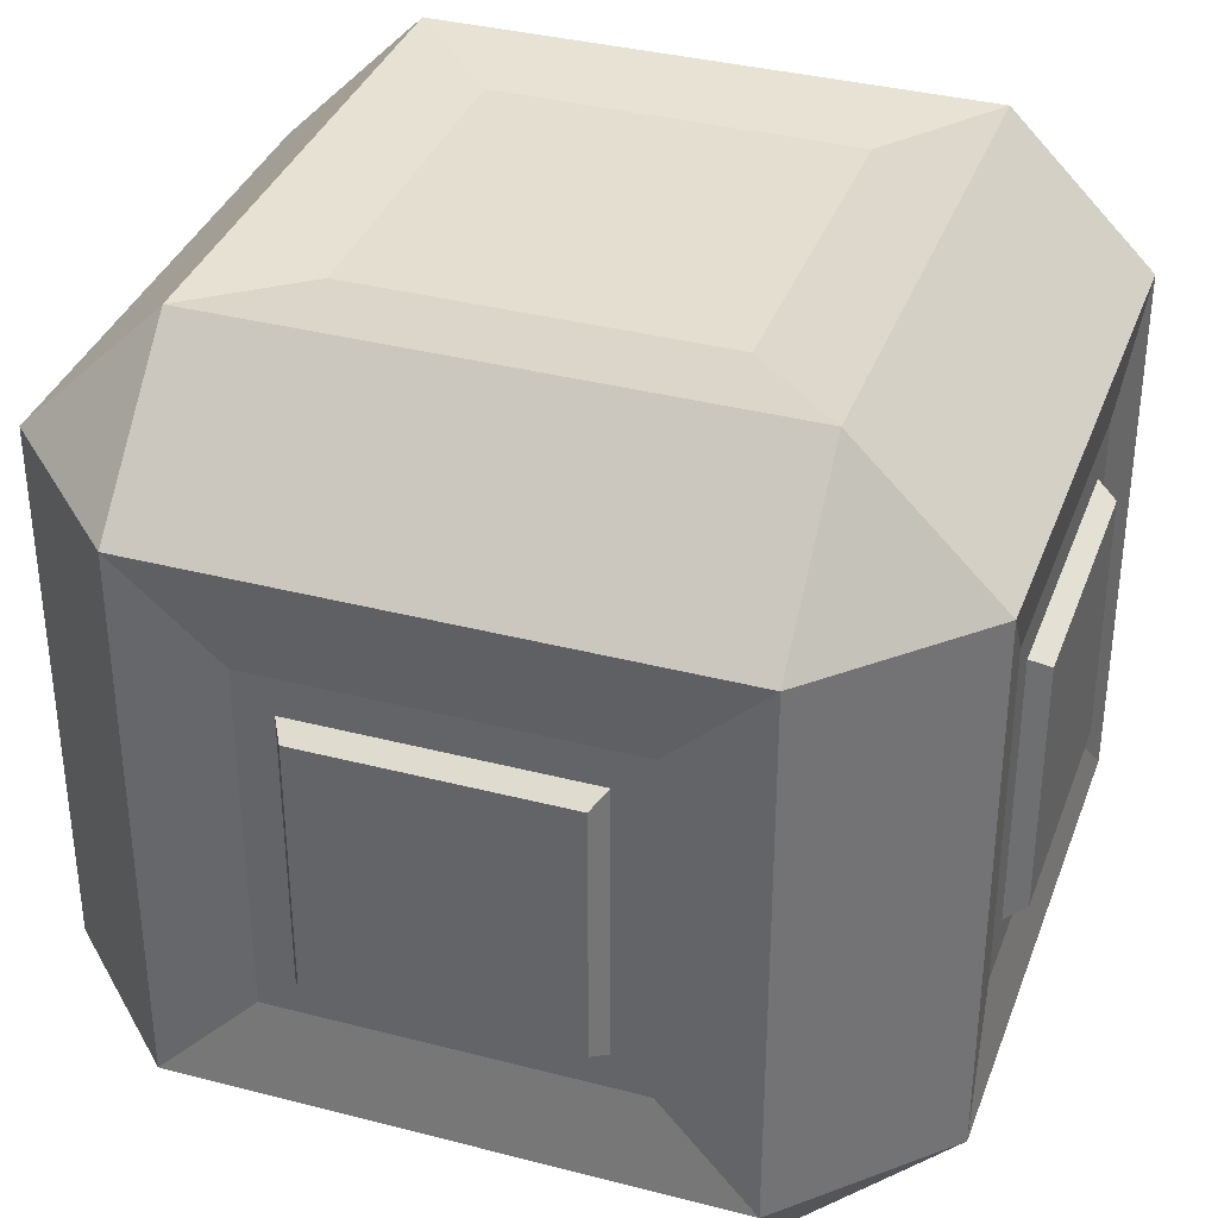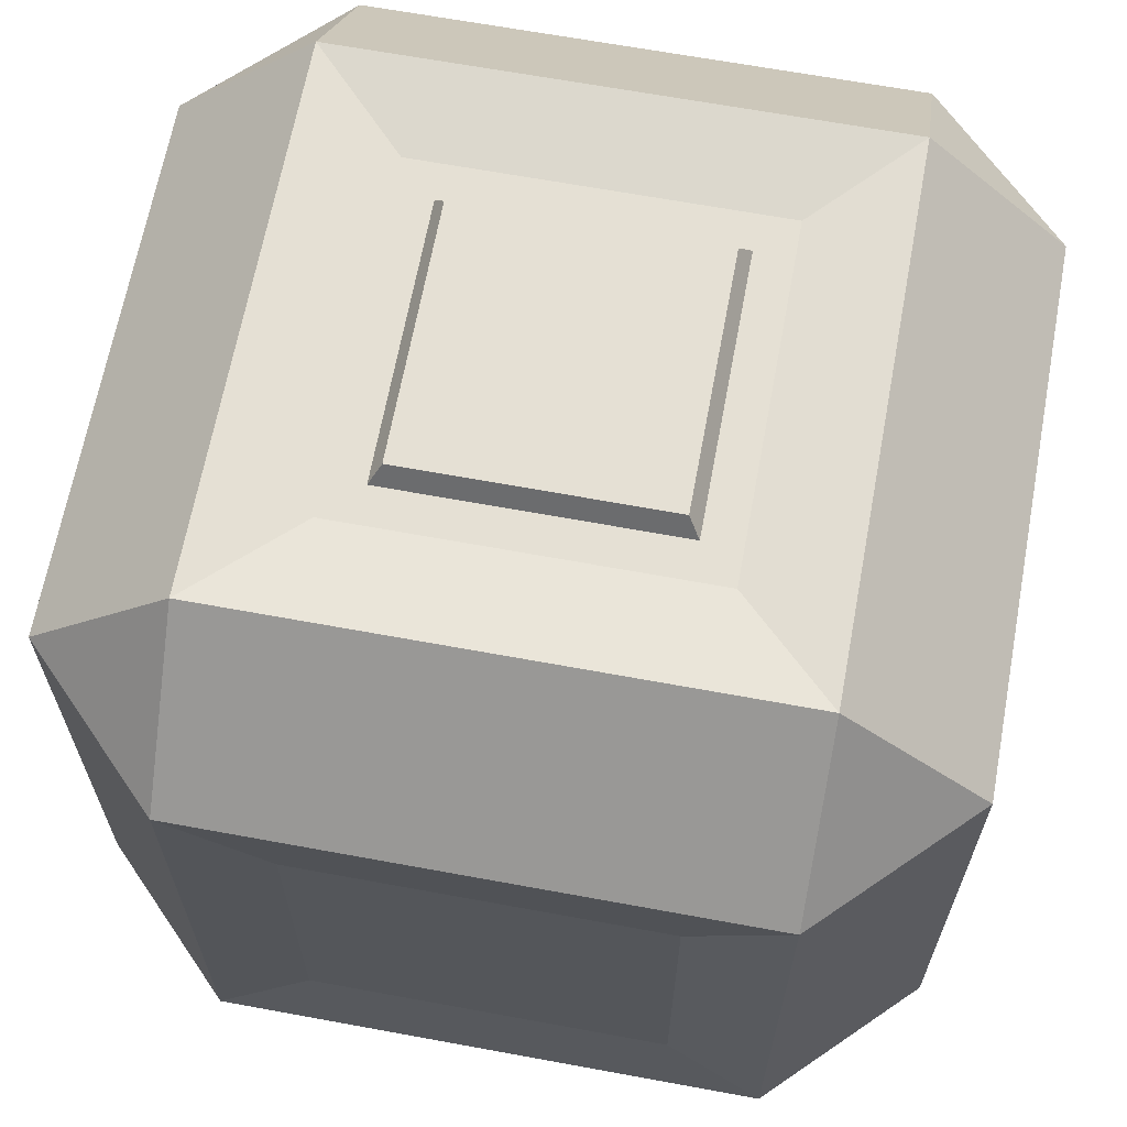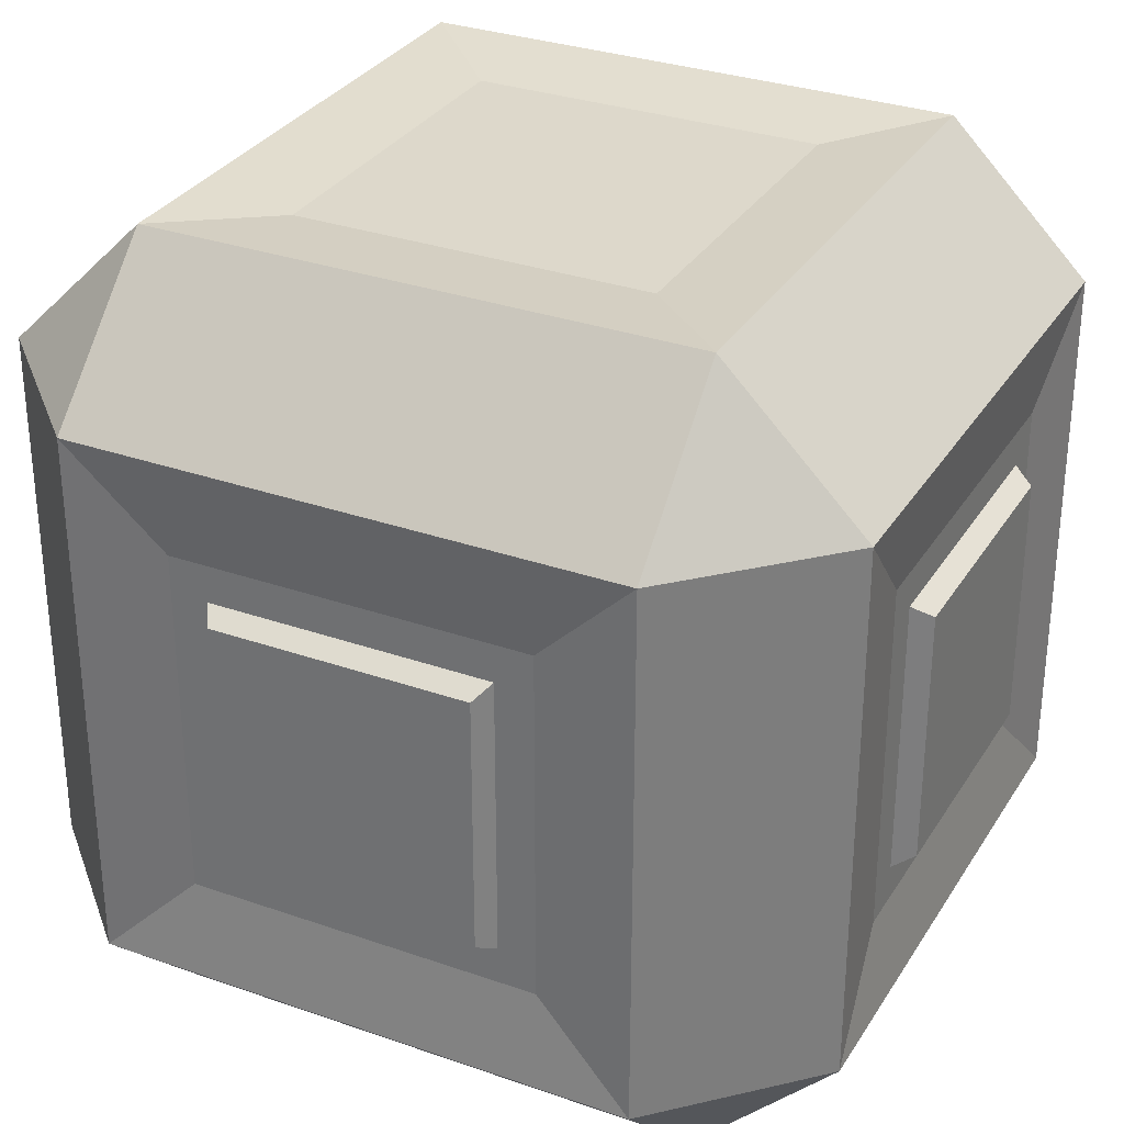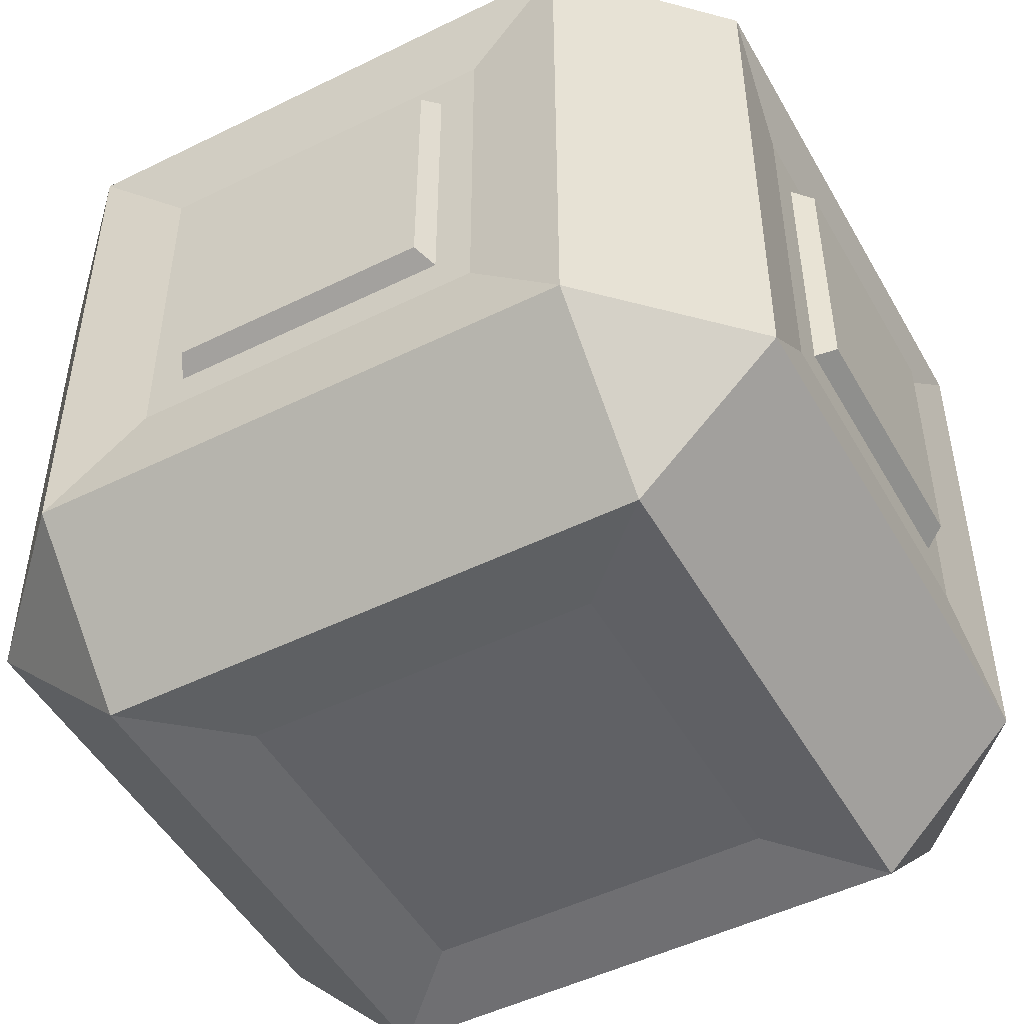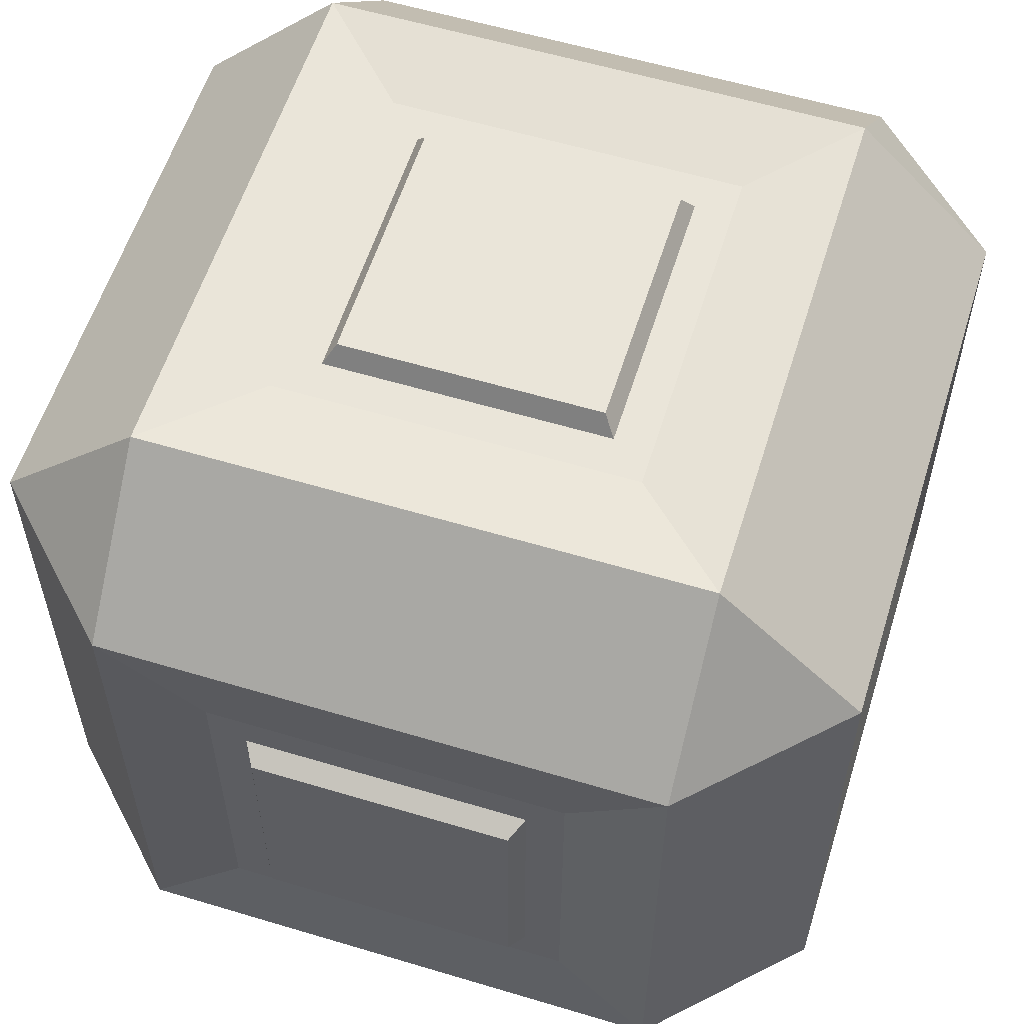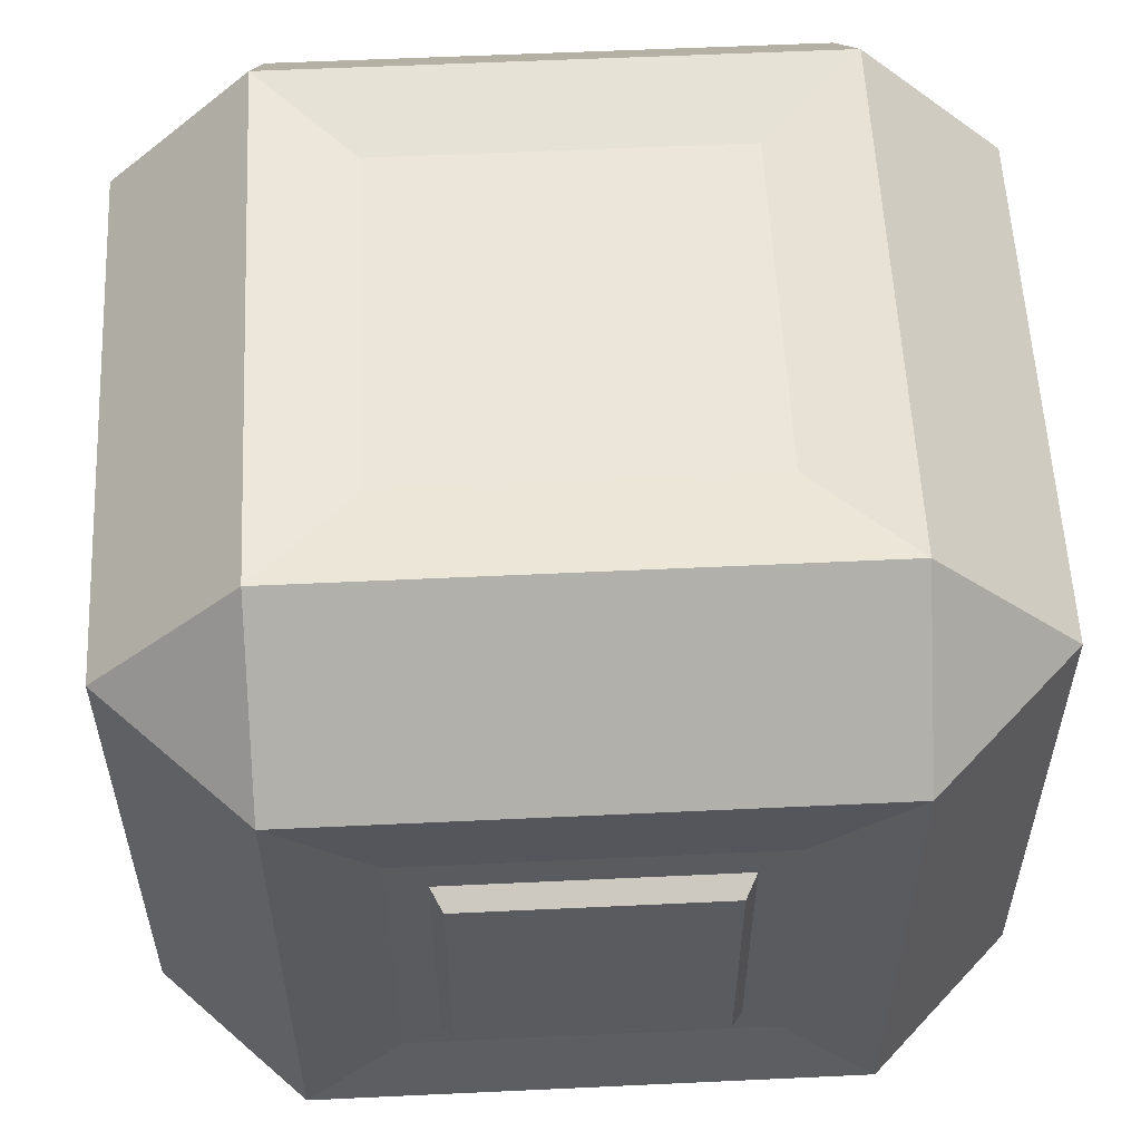
<metadata>
{"format":"obj","ext":"obj","renderer":"f3d","projection":"perspective","resolution":1024,"background":"white","views":[{"elev":35.8,"azim":108.9,"up":"+Y"},{"elev":65.6,"azim":-169.5,"up":"+Z"},{"elev":31.1,"azim":-63.4,"up":"+Y"},{"elev":-49.3,"azim":-151.4,"up":"+Y"},{"elev":58.0,"azim":107.3,"up":"+Z"},{"elev":56.8,"azim":177.2,"up":"+Y"}]}
</metadata>
<code>
o Cube
v 0.2968 0.2968 -0.9848
v 0.4102 0.938 -0.4102
v 0.9848 0.2968 -0.2968
v 0.4102 -0.938 -0.4102
v 0.2968 -0.2968 -0.9848
v 0.9848 -0.2968 -0.2968
v 0.9848 0.2968 0.2968
v 0.4102 0.938 0.4102
v 0.2968 0.2968 0.9848
v 0.9848 -0.2968 0.2968
v 0.2968 -0.2968 0.9848
v 0.4102 -0.938 0.4102
v -0.2968 0.2968 -0.9848
v -0.9848 0.2968 -0.2968
v -0.4102 0.938 -0.4102
v -0.9848 -0.2968 -0.2968
v -0.2968 -0.2968 -0.9848
v -0.4102 -0.938 -0.4102
v -0.9848 0.2968 0.2968
v -0.2968 0.2968 0.9848
v -0.4102 0.938 0.4102
v -0.4102 -0.938 0.4102
v -0.2968 -0.2968 0.9848
v -0.9848 -0.2968 0.2968
v -0.635 -0.9639 -0.635
v -0.635 -0.9639 0.635
v -0.9639 -0.635 0.635
v -0.9639 -0.635 -0.635
v 0.635 -0.9639 -0.635
v -0.635 -0.635 -0.9639
v 0.635 -0.635 -0.9639
v 0.9639 0.635 -0.635
v 0.9639 -0.635 -0.635
v 0.635 0.635 -0.9639
v -0.635 -0.635 0.9639
v -0.635 0.635 0.9639
v -0.9639 0.635 0.635
v 0.635 0.635 0.9639
v 0.635 -0.635 0.9639
v 0.9639 -0.635 0.635
v 0.9639 0.635 0.635
v -0.635 0.635 -0.9639
v -0.9639 0.635 -0.635
v 0.635 0.9639 0.635
v -0.635 0.9639 0.635
v 0.635 0.9639 -0.635
v 0.635 -0.9639 0.635
v -0.635 0.9639 -0.635
v -0.938 -0.4102 0.4102
v -0.938 -0.4102 -0.4102
v -0.4102 -0.4102 -0.938
v 0.4102 -0.4102 -0.938
v 0.938 0.4102 -0.4102
v 0.938 -0.4102 -0.4102
v 0.4102 0.4102 -0.938
v -0.4102 -0.4102 0.938
v -0.4102 0.4102 0.938
v -0.938 0.4102 0.4102
v 0.4102 0.4102 0.938
v 0.4102 -0.4102 0.938
v 0.938 -0.4102 0.4102
v 0.938 0.4102 0.4102
v -0.4102 0.4102 -0.938
v -0.938 0.4102 -0.4102
v -0.938 -0.3239 0.3239
v -0.938 -0.3239 -0.3239
v -0.3239 -0.3239 -0.938
v 0.3239 -0.3239 -0.938
v 0.938 0.3239 -0.3239
v 0.938 -0.3239 -0.3239
v 0.3239 0.3239 -0.938
v -0.3239 -0.3239 0.938
v -0.3239 0.3239 0.938
v -0.938 0.3239 0.3239
v 0.3239 0.3239 0.938
v 0.3239 -0.3239 0.938
v 0.938 -0.3239 0.3239
v 0.938 0.3239 0.3239
v -0.3239 0.3239 -0.938
v -0.938 0.3239 -0.3239
f 34 46 32
f 29 31 33
f 41 44 38
f 40 39 47
f 42 43 48
f 28 30 25
f 37 36 45
f 26 35 27
f 25 26 27 28
f 29 25 30 31
f 32 33 31 34
f 35 36 37 27
f 38 39 40 41
f 42 30 28 43
f 44 45 36 38
f 46 44 41 32
f 26 47 39 35
f 45 48 43 37
f 48 46 34 42
f 47 29 33 40
f 18 4 12 22
f 24 19 14 16
f 11 9 20 23
f 2 15 21 8
f 6 3 7 10
f 17 13 1 5
f 18 22 26 25
f 49 50 28 27
f 4 18 25 29
f 51 52 31 30
f 53 54 33 32
f 52 55 34 31
f 56 57 36 35
f 58 49 27 37
f 59 60 39 38
f 61 62 41 40
f 63 51 30 42
f 50 64 43 28
f 8 21 45 44
f 57 59 38 36
f 2 8 44 46
f 62 53 32 41
f 22 12 47 26
f 60 56 35 39
f 21 15 48 45
f 64 58 37 43
f 15 2 46 48
f 55 63 42 34
f 12 4 29 47
f 54 61 40 33
f 24 16 66 65
f 17 5 68 67
f 3 6 70 69
f 5 1 71 68
f 23 20 73 72
f 19 24 65 74
f 9 11 76 75
f 10 7 78 77
f 13 17 67 79
f 16 14 80 66
f 20 9 75 73
f 7 3 69 78
f 11 23 72 76
f 14 19 74 80
f 1 13 79 71
f 6 10 77 70
f 65 66 50 49
f 67 68 52 51
f 69 70 54 53
f 68 71 55 52
f 72 73 57 56
f 74 65 49 58
f 75 76 60 59
f 77 78 62 61
f 79 67 51 63
f 66 80 64 50
f 73 75 59 57
f 78 69 53 62
f 76 72 56 60
f 80 74 58 64
f 71 79 63 55
f 70 77 61 54

</code>
